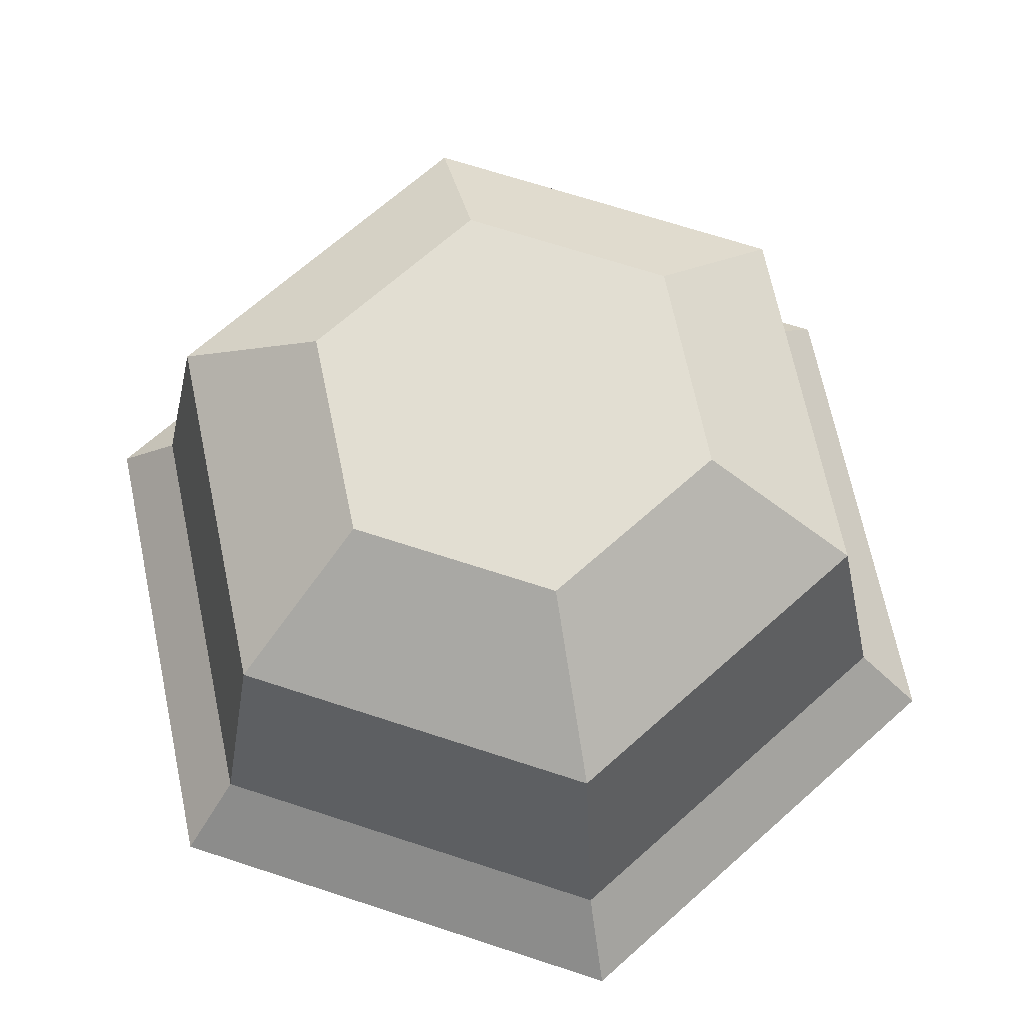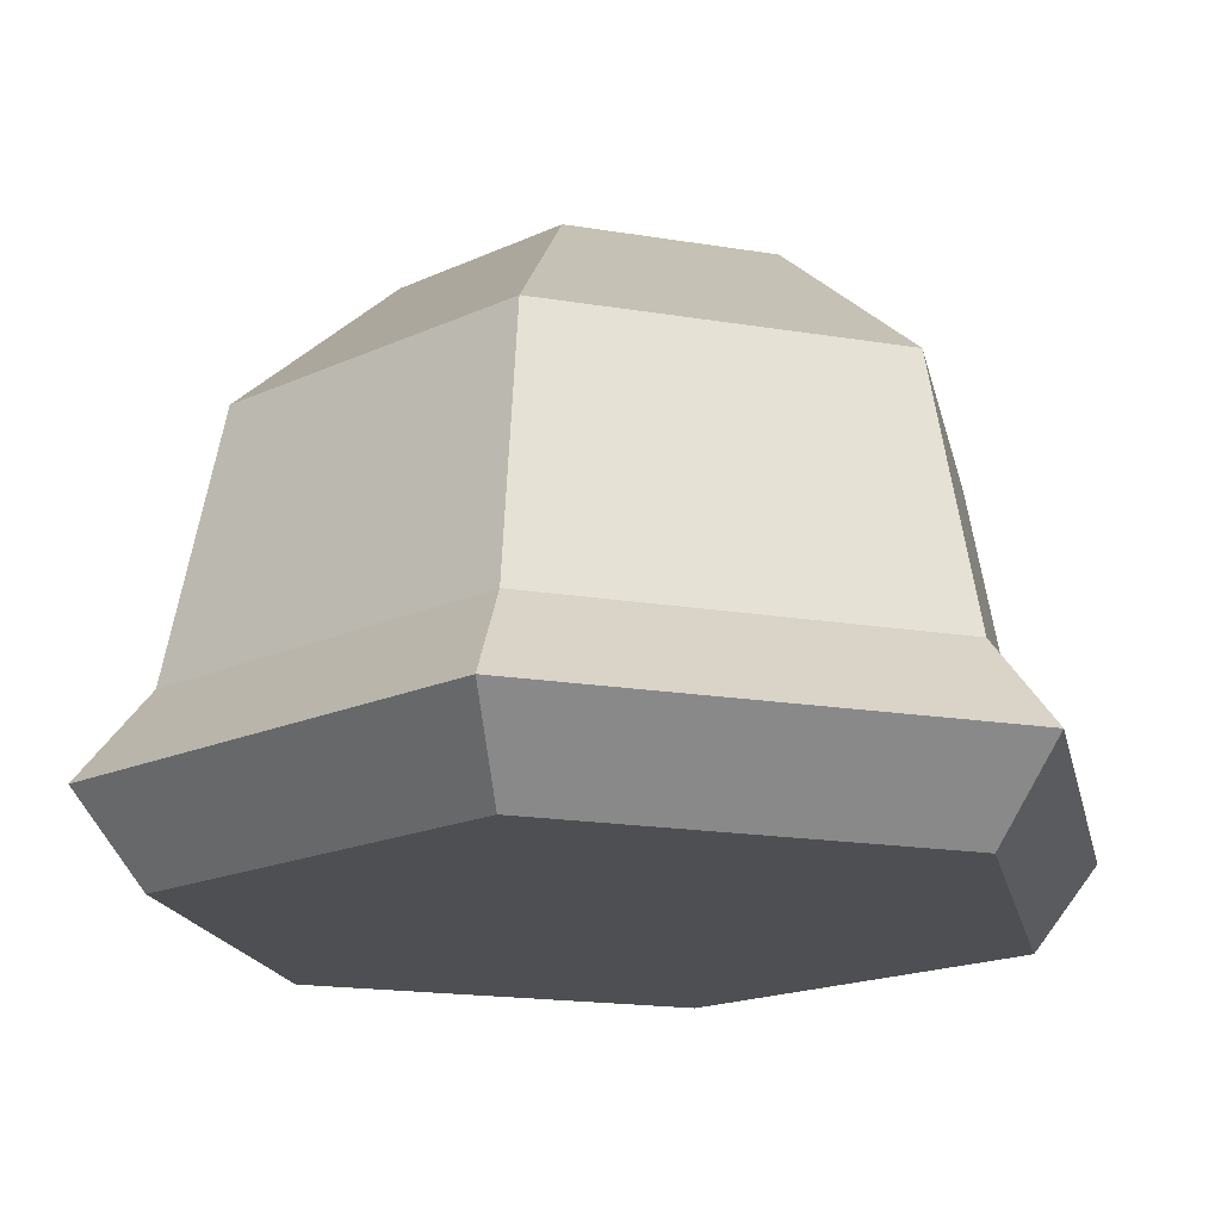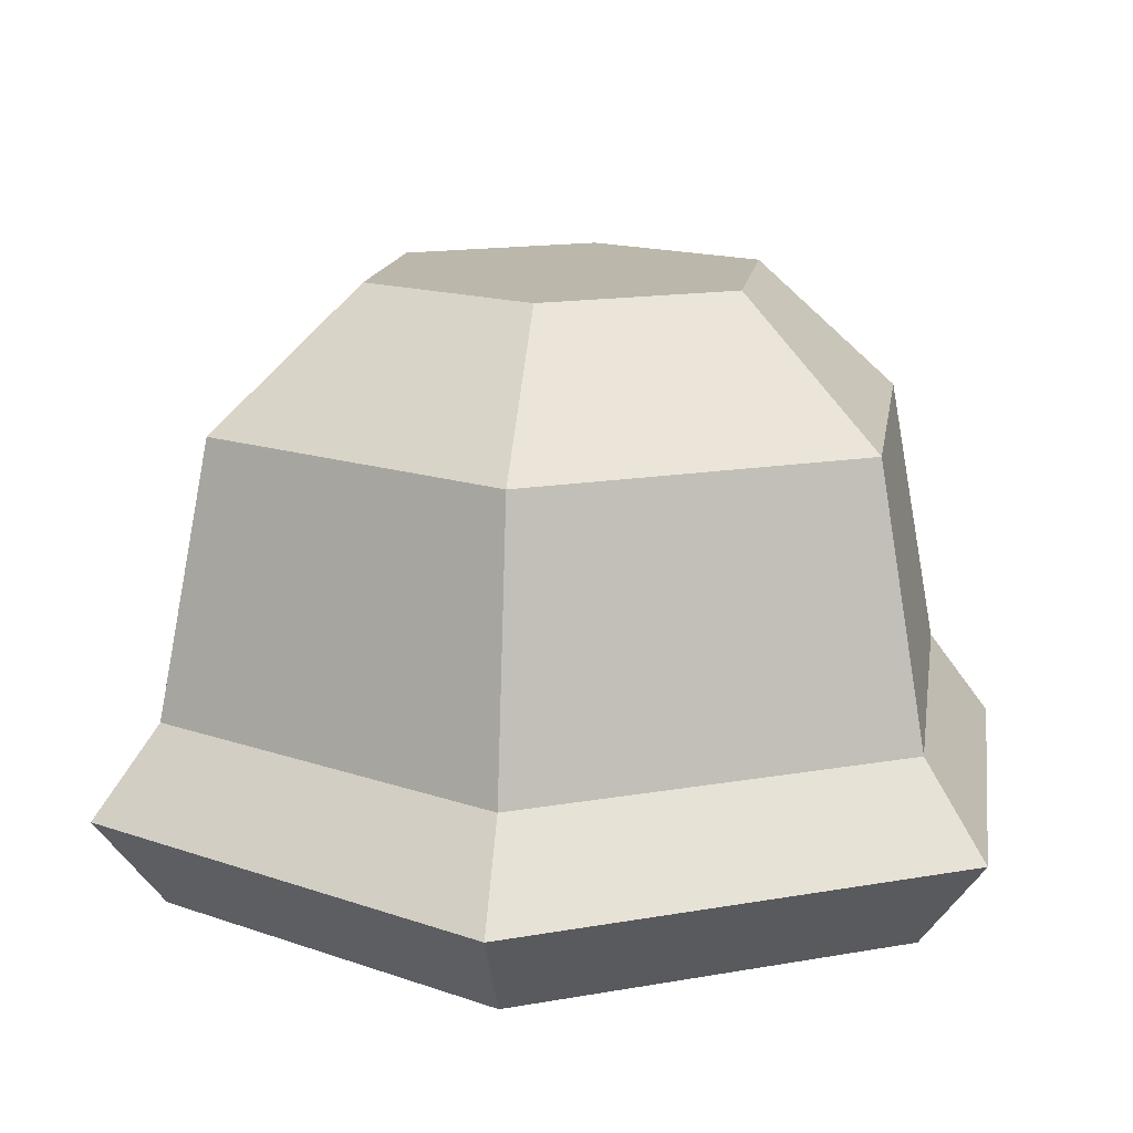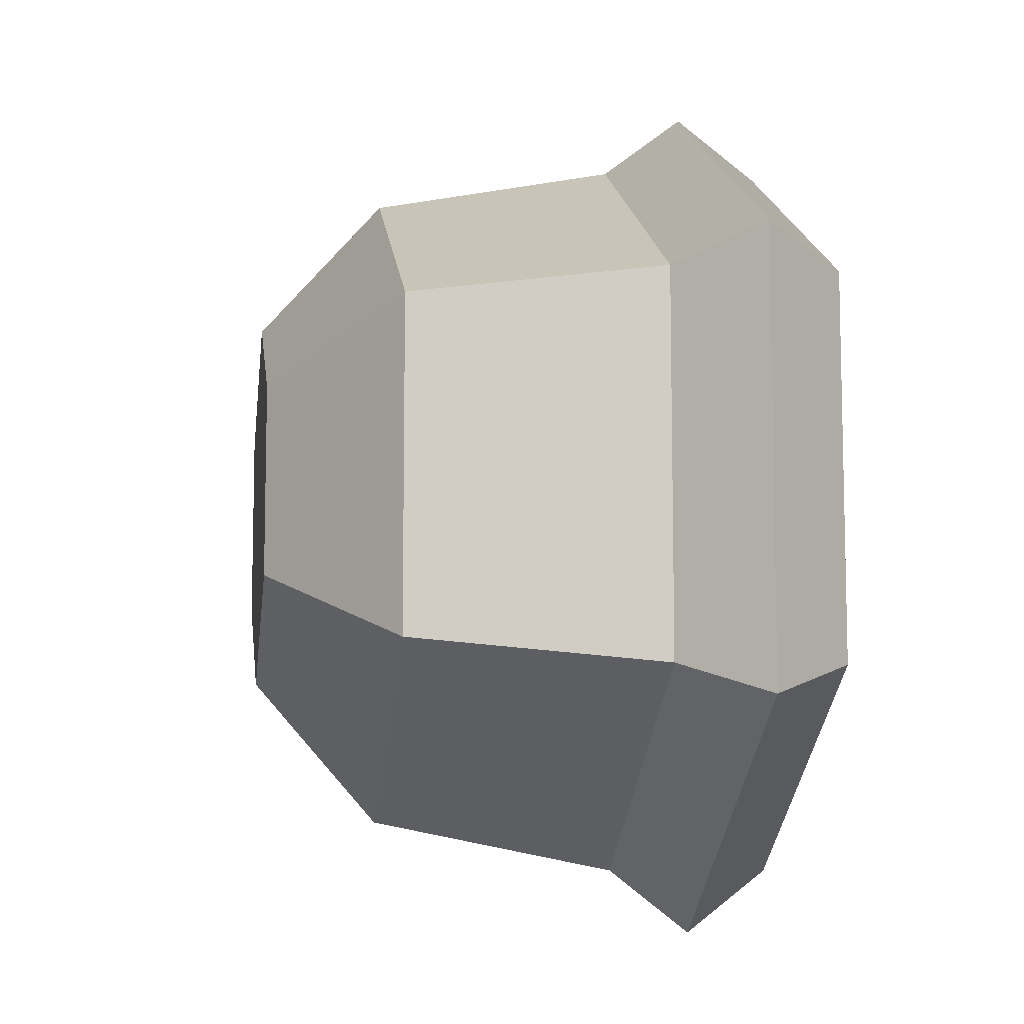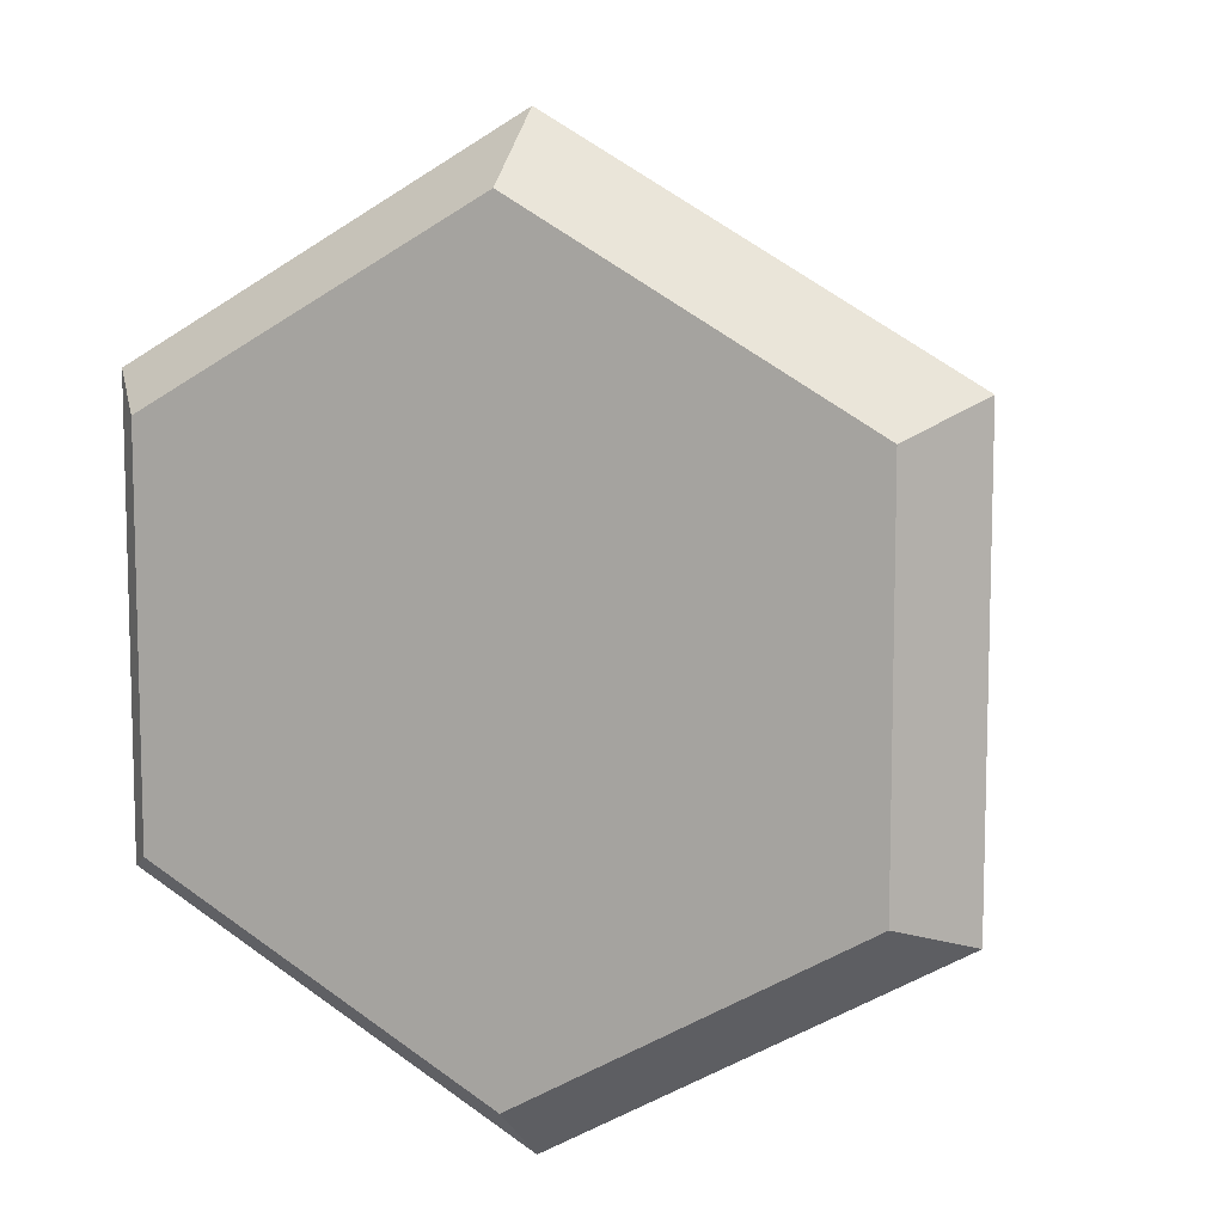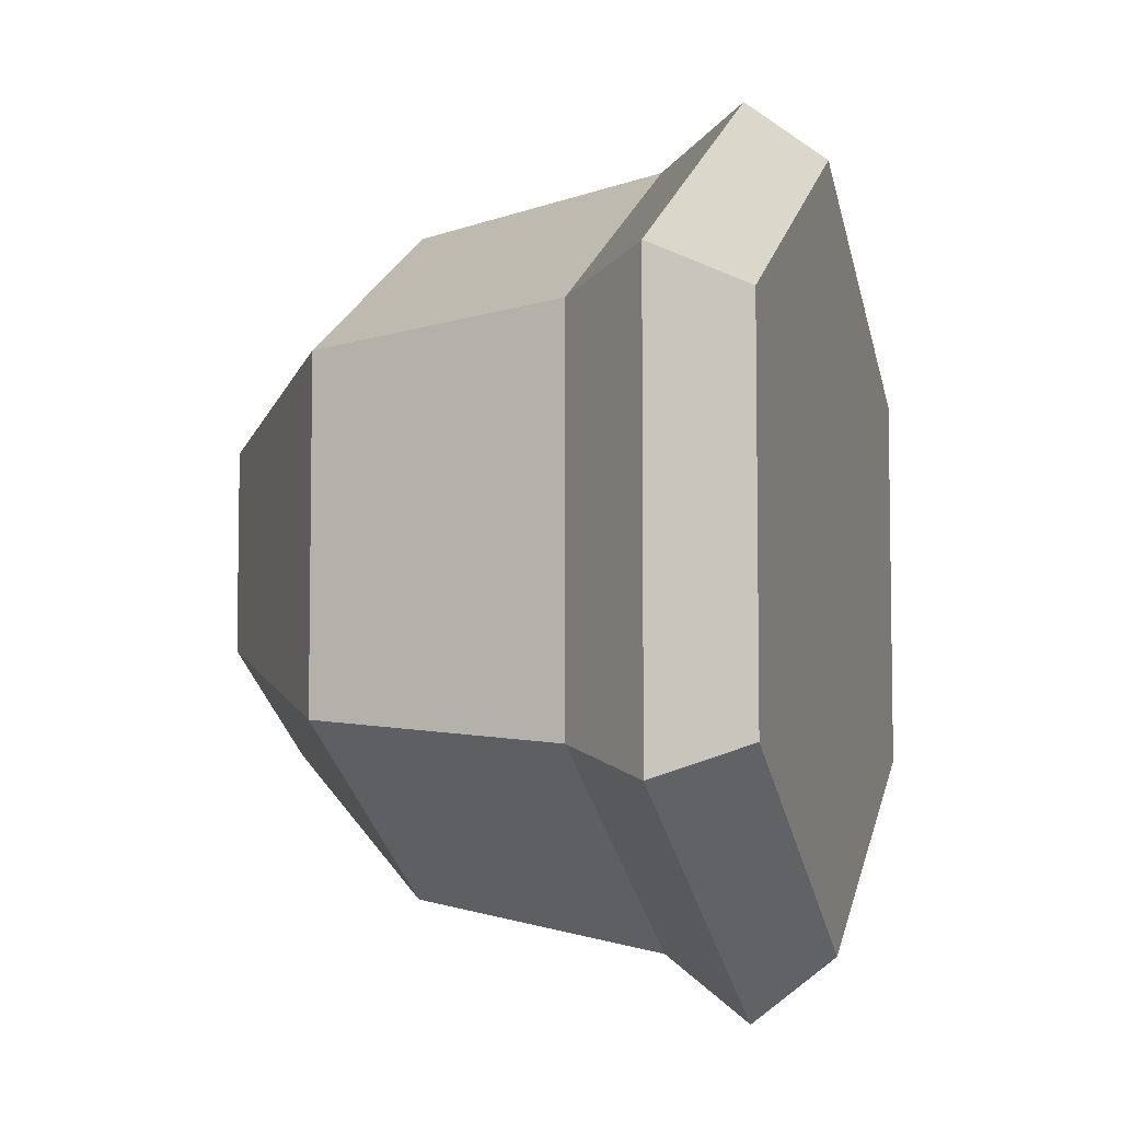
<metadata>
{"format":"obj","ext":"obj","renderer":"f3d","projection":"perspective","resolution":1024,"background":"white","views":[{"elev":67.9,"azim":-131.8,"up":"+Y"},{"elev":-18.0,"azim":-108.0,"up":"+Y"},{"elev":14.3,"azim":-111.8,"up":"+Y"},{"elev":-8.9,"azim":-98.4,"up":"+Z"},{"elev":9.5,"azim":20.2,"up":"+Z"},{"elev":-5.9,"azim":-73.1,"up":"+Z"}]}
</metadata>
<code>
g iceCreamScoopMint
v 1.715e-15 0.02539 -0.1358
v 0.1176 0.02539 -0.06791
v 2.436e-15 0.05078 -0.1161
v 0.1005 0.05078 -0.05804
v 2.436e-15 0 0.1161
v -0.1005 0 0.05804
v 1.715e-15 0.02539 0.1358
v -0.1176 0.02539 0.06791
v -0.1005 0 -0.05804
v 2.436e-15 0 -0.1161
v -0.1176 0.02539 -0.06791
v 0.1005 0 -0.05804
v 0.1176 0.02539 0.06791
v 0.1005 0 0.05804
v 0.1005 0.05078 0.05804
v 2.436e-15 0.05078 0.1161
v -0.1005 0.05078 0.05804
v -0.1005 0.05078 -0.05804
v -0.08746 0.1269 0.0505
v -0.04985 0.165 0.02878
v 2.436e-15 0.1269 0.101
v 9.926e-16 0.165 0.05757
v 0.04985 0.165 0.02878
v 0.04985 0.165 -0.02878
v 0.08746 0.1269 0.0505
v 0.08746 0.1269 -0.0505
v 9.926e-16 0.165 -0.05757
v 2.436e-15 0.1269 -0.101
v -0.08746 0.1269 -0.0505
v -0.04985 0.165 -0.02878
f 3 2 1
f 2 3 4
f 7 6 5
f 6 7 8
f 11 10 9
f 10 11 1
f 1 12 10
f 12 1 2
f 14 2 13
f 2 14 12
f 11 6 8
f 6 11 9
f 13 5 14
f 5 13 7
f 2 15 13
f 15 2 4
f 15 7 13
f 7 15 16
f 17 11 8
f 11 17 18
f 10 6 9
f 6 10 5
f 5 10 12
f 5 12 14
f 16 8 7
f 8 16 17
f 18 1 11
f 1 18 3
f 21 20 19
f 20 21 22
f 25 24 23
f 24 25 26
f 24 28 27
f 28 24 26
f 30 28 29
f 28 30 27
f 21 23 22
f 23 21 25
f 25 16 15
f 16 25 21
f 4 25 15
f 25 4 26
f 29 3 18
f 3 29 28
f 28 4 3
f 4 28 26
f 19 18 17
f 18 19 29
f 21 17 16
f 17 21 19
f 22 30 20
f 30 22 27
f 27 22 23
f 27 23 24
f 20 29 19
f 29 20 30

</code>
